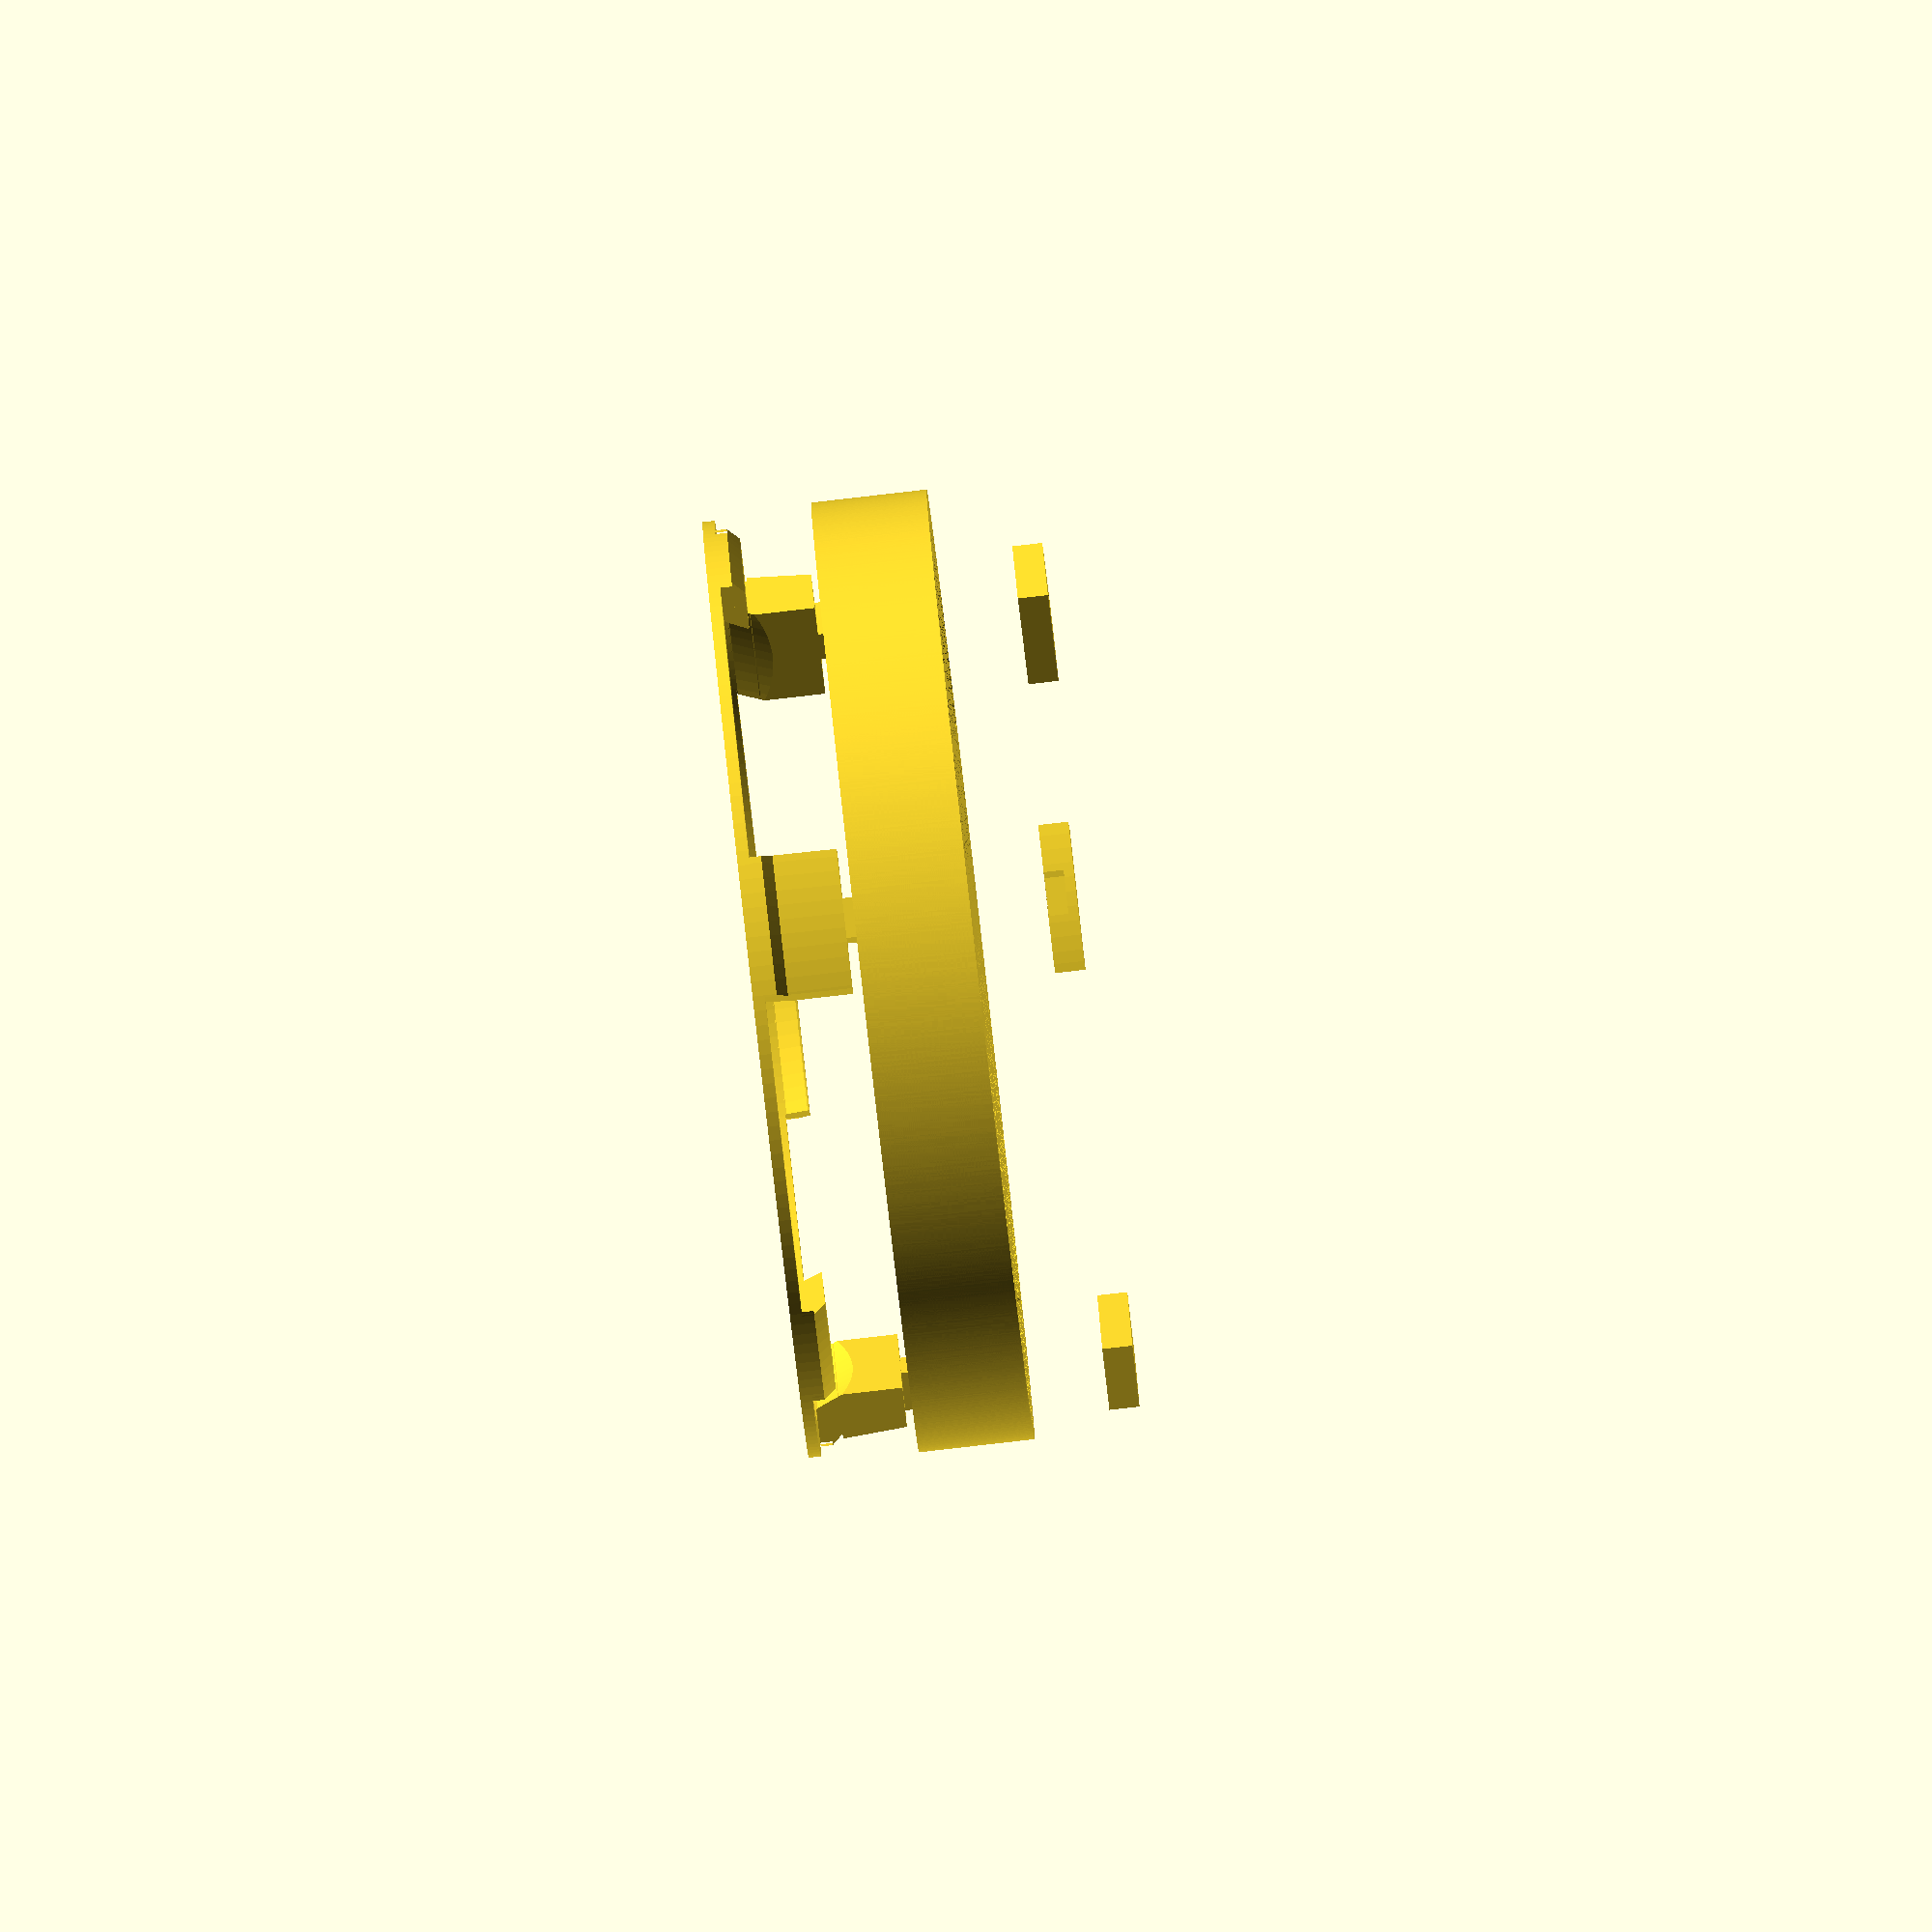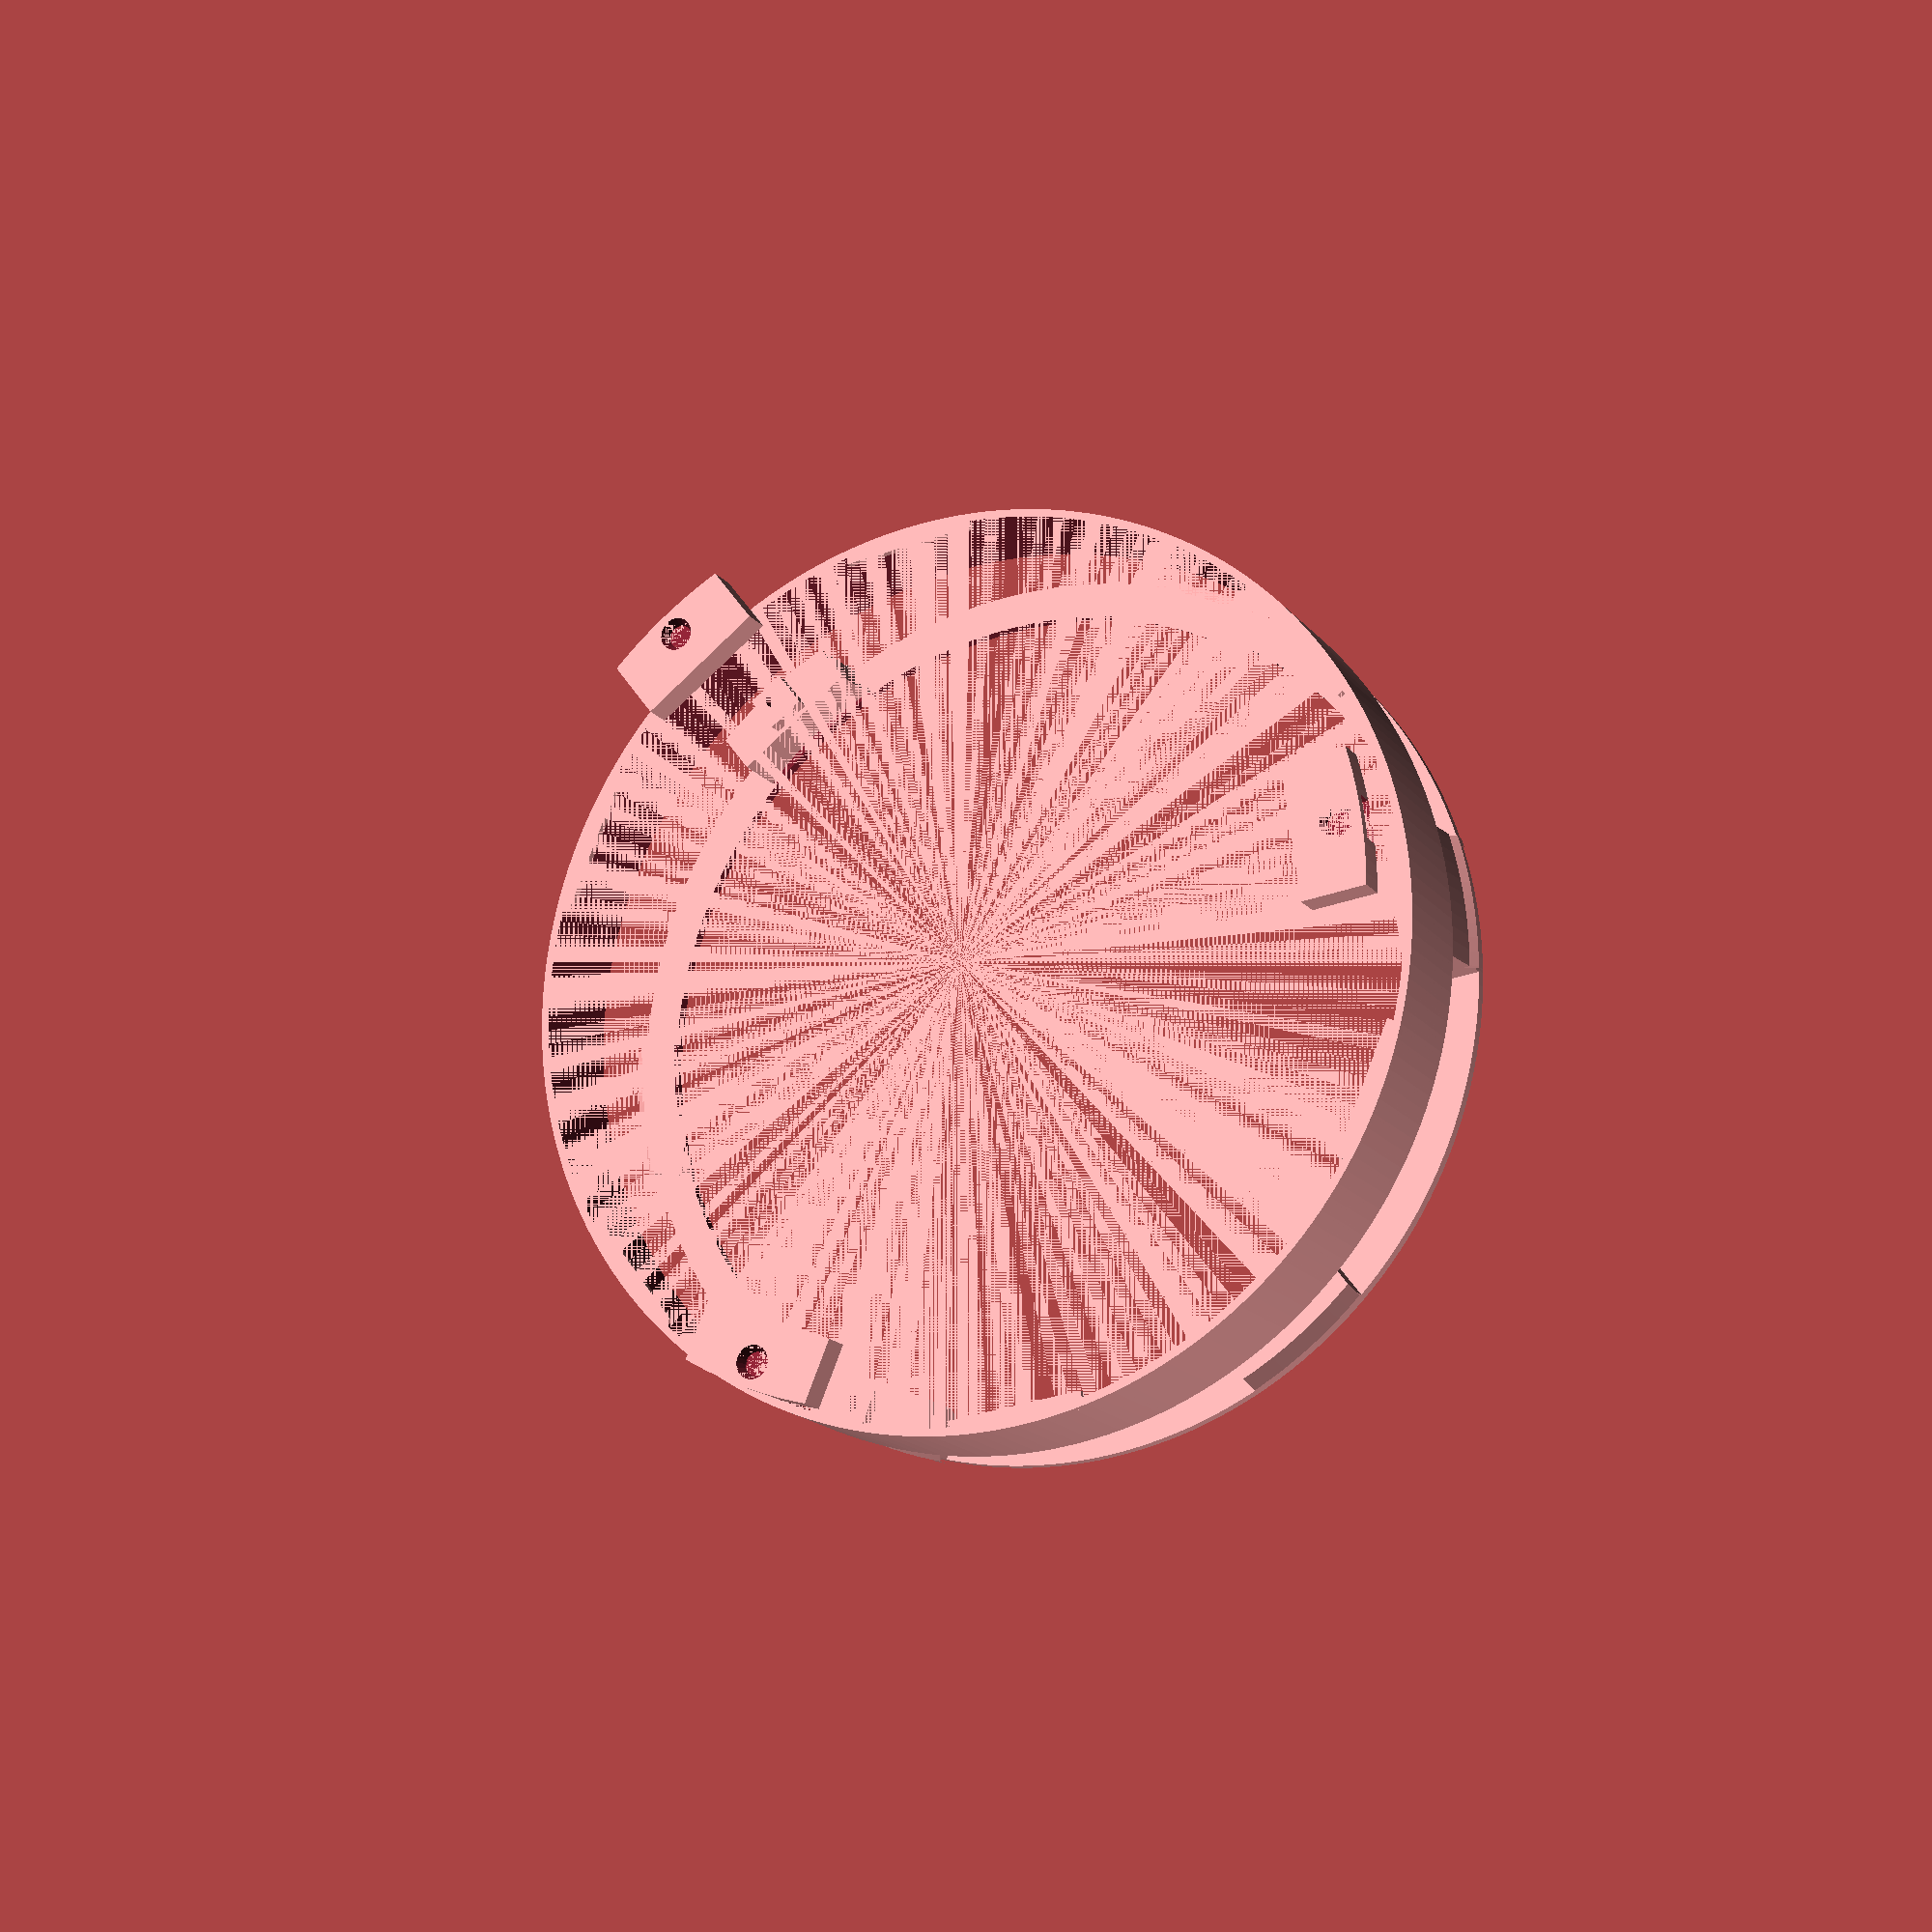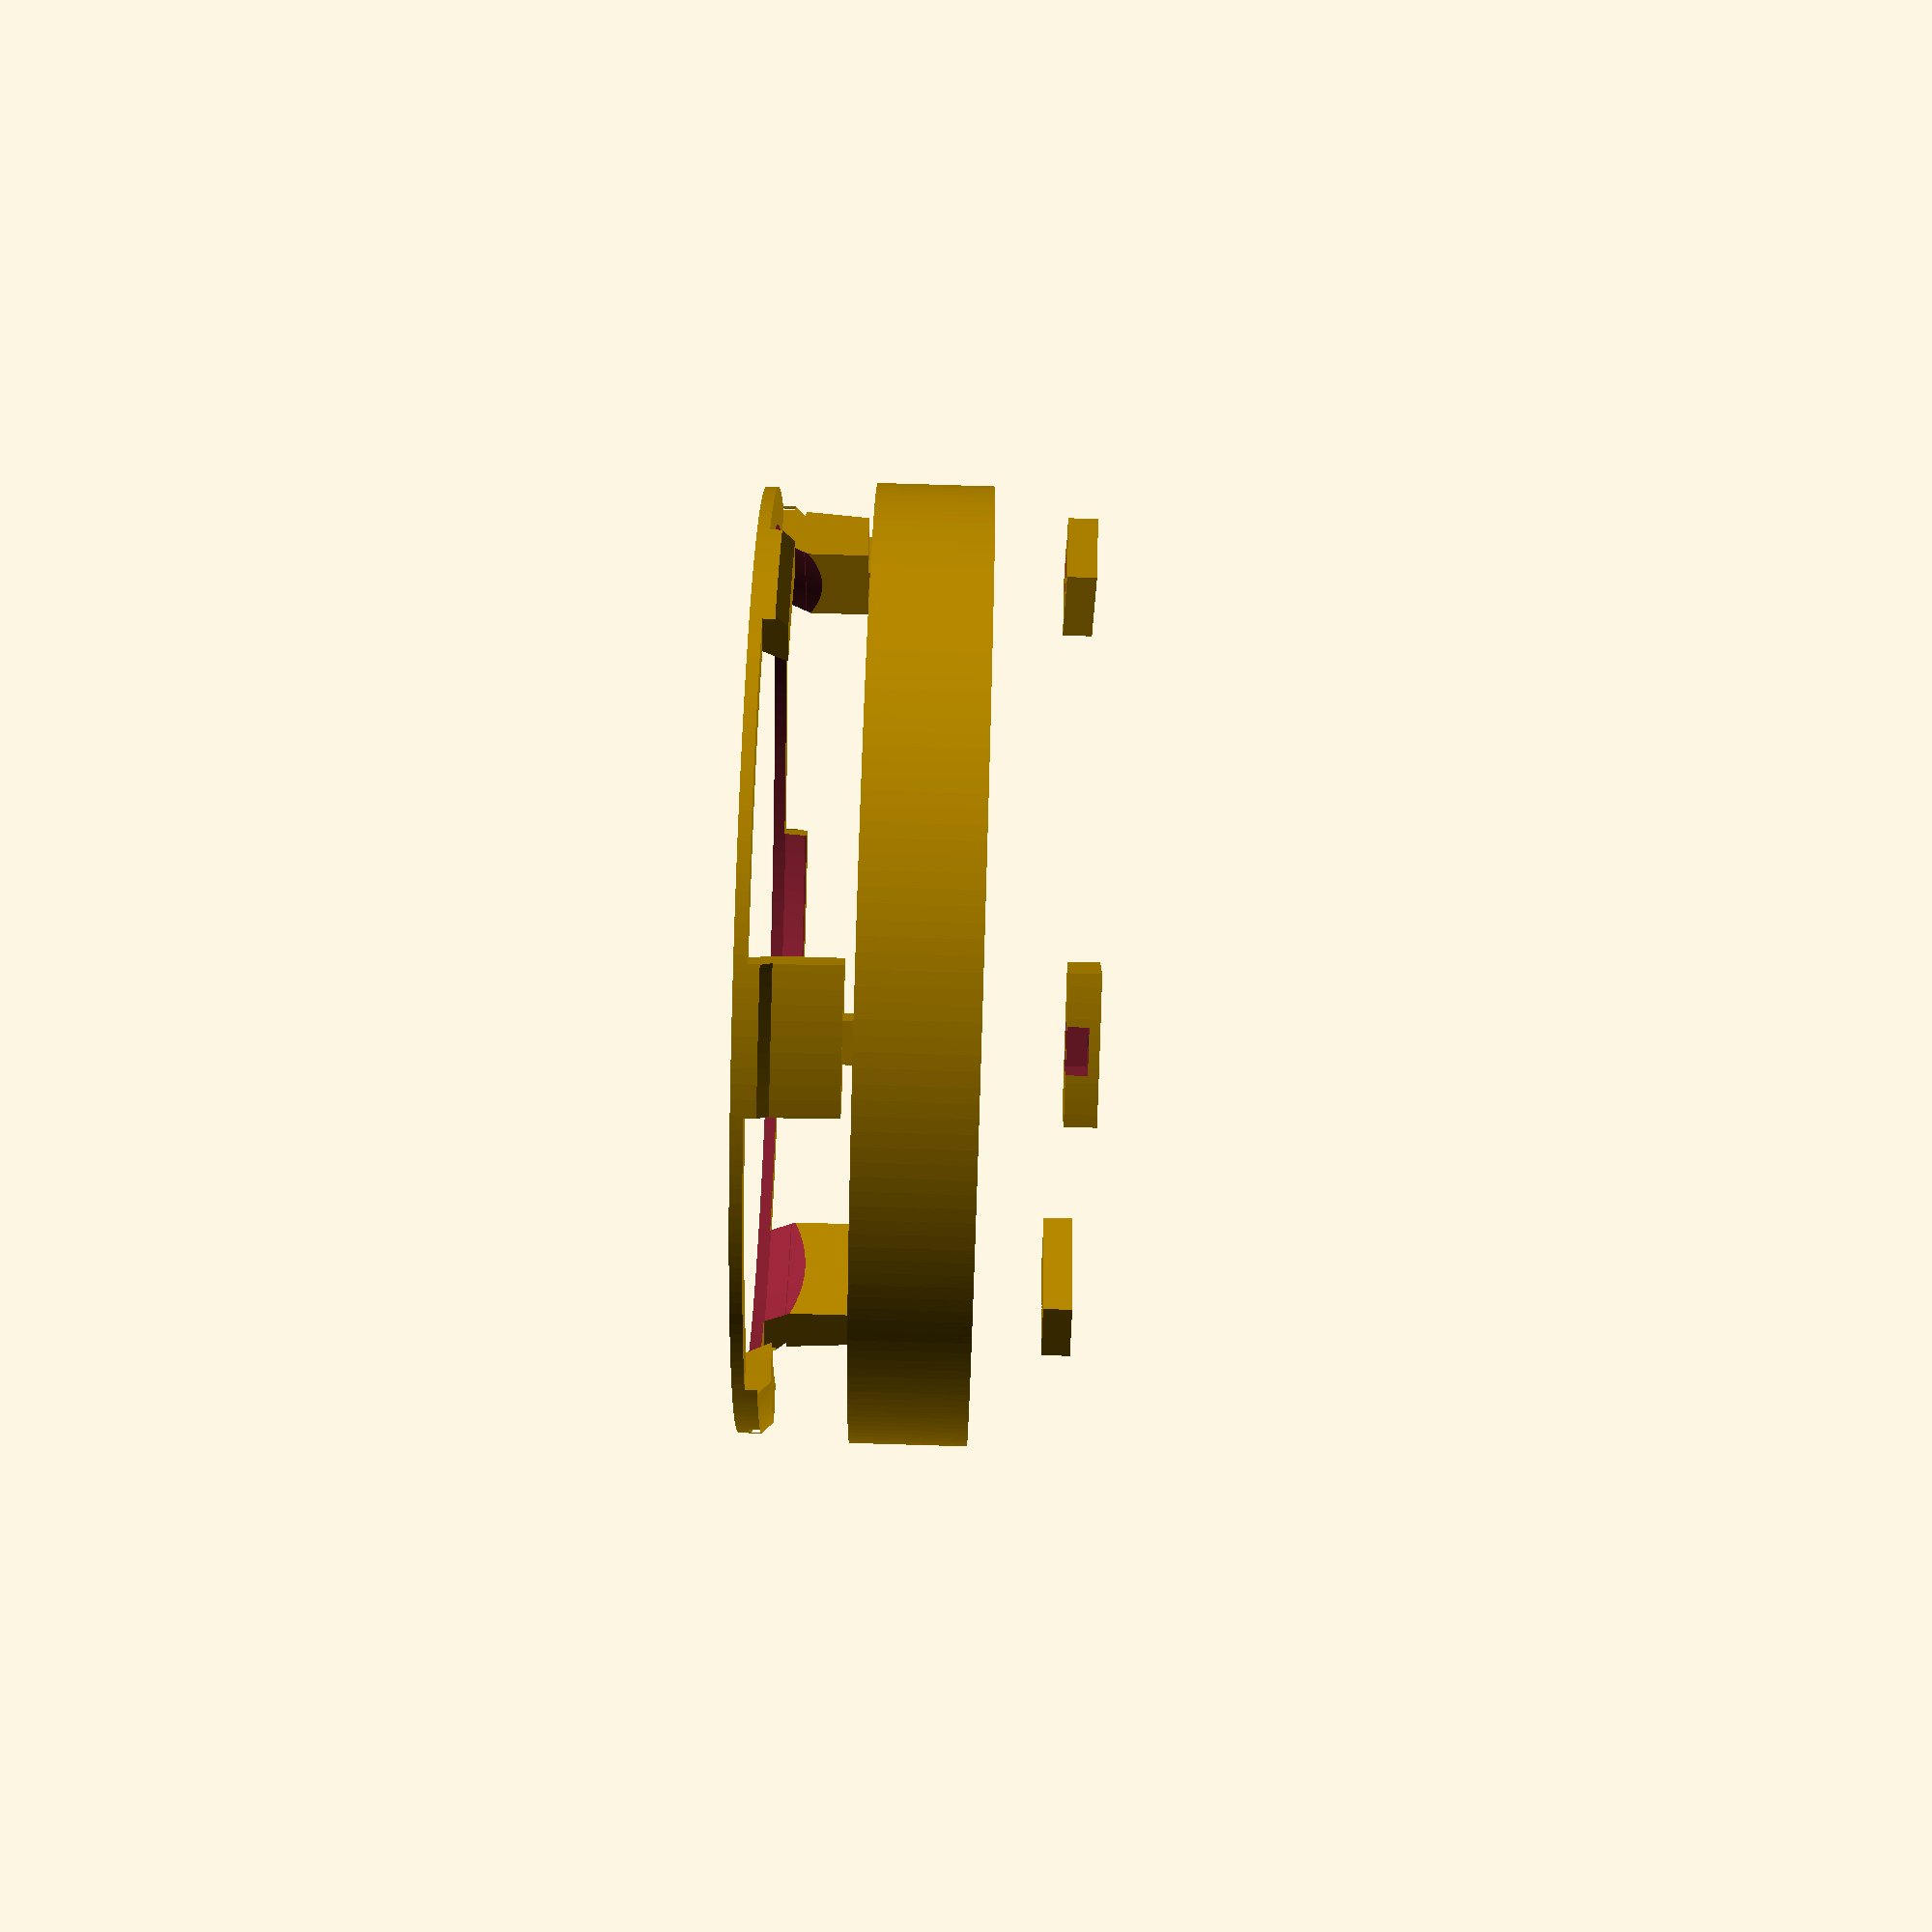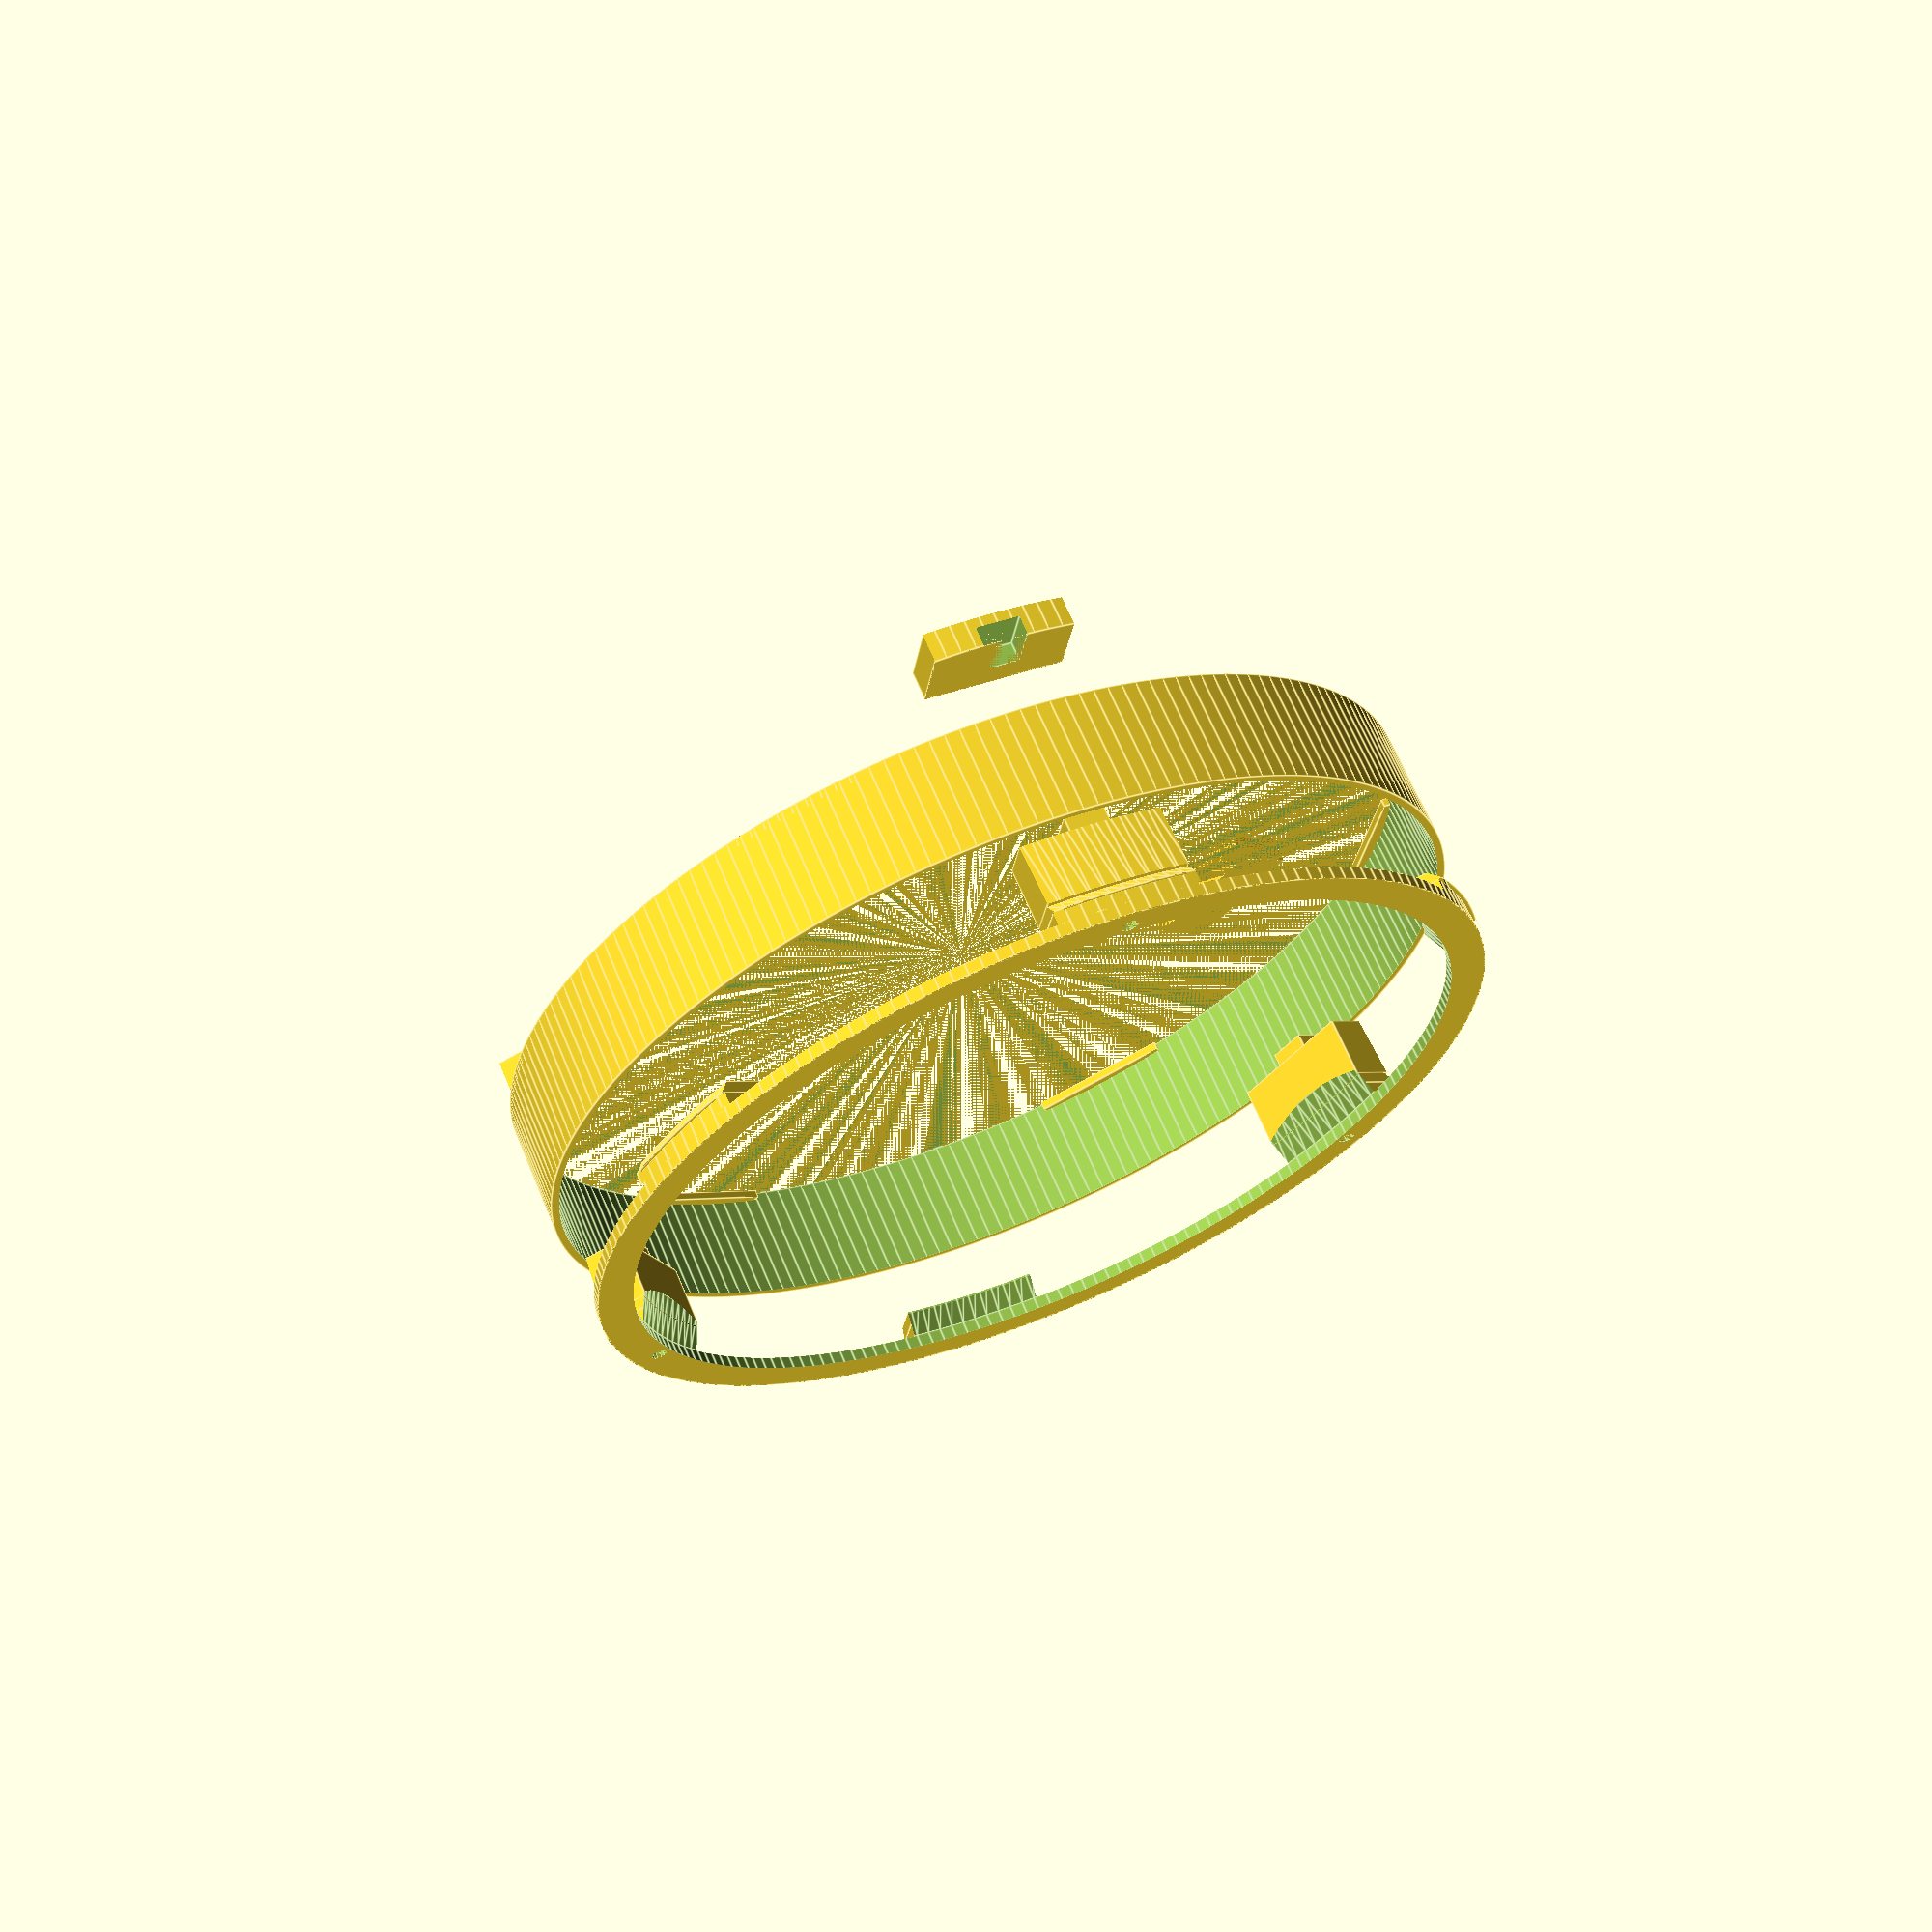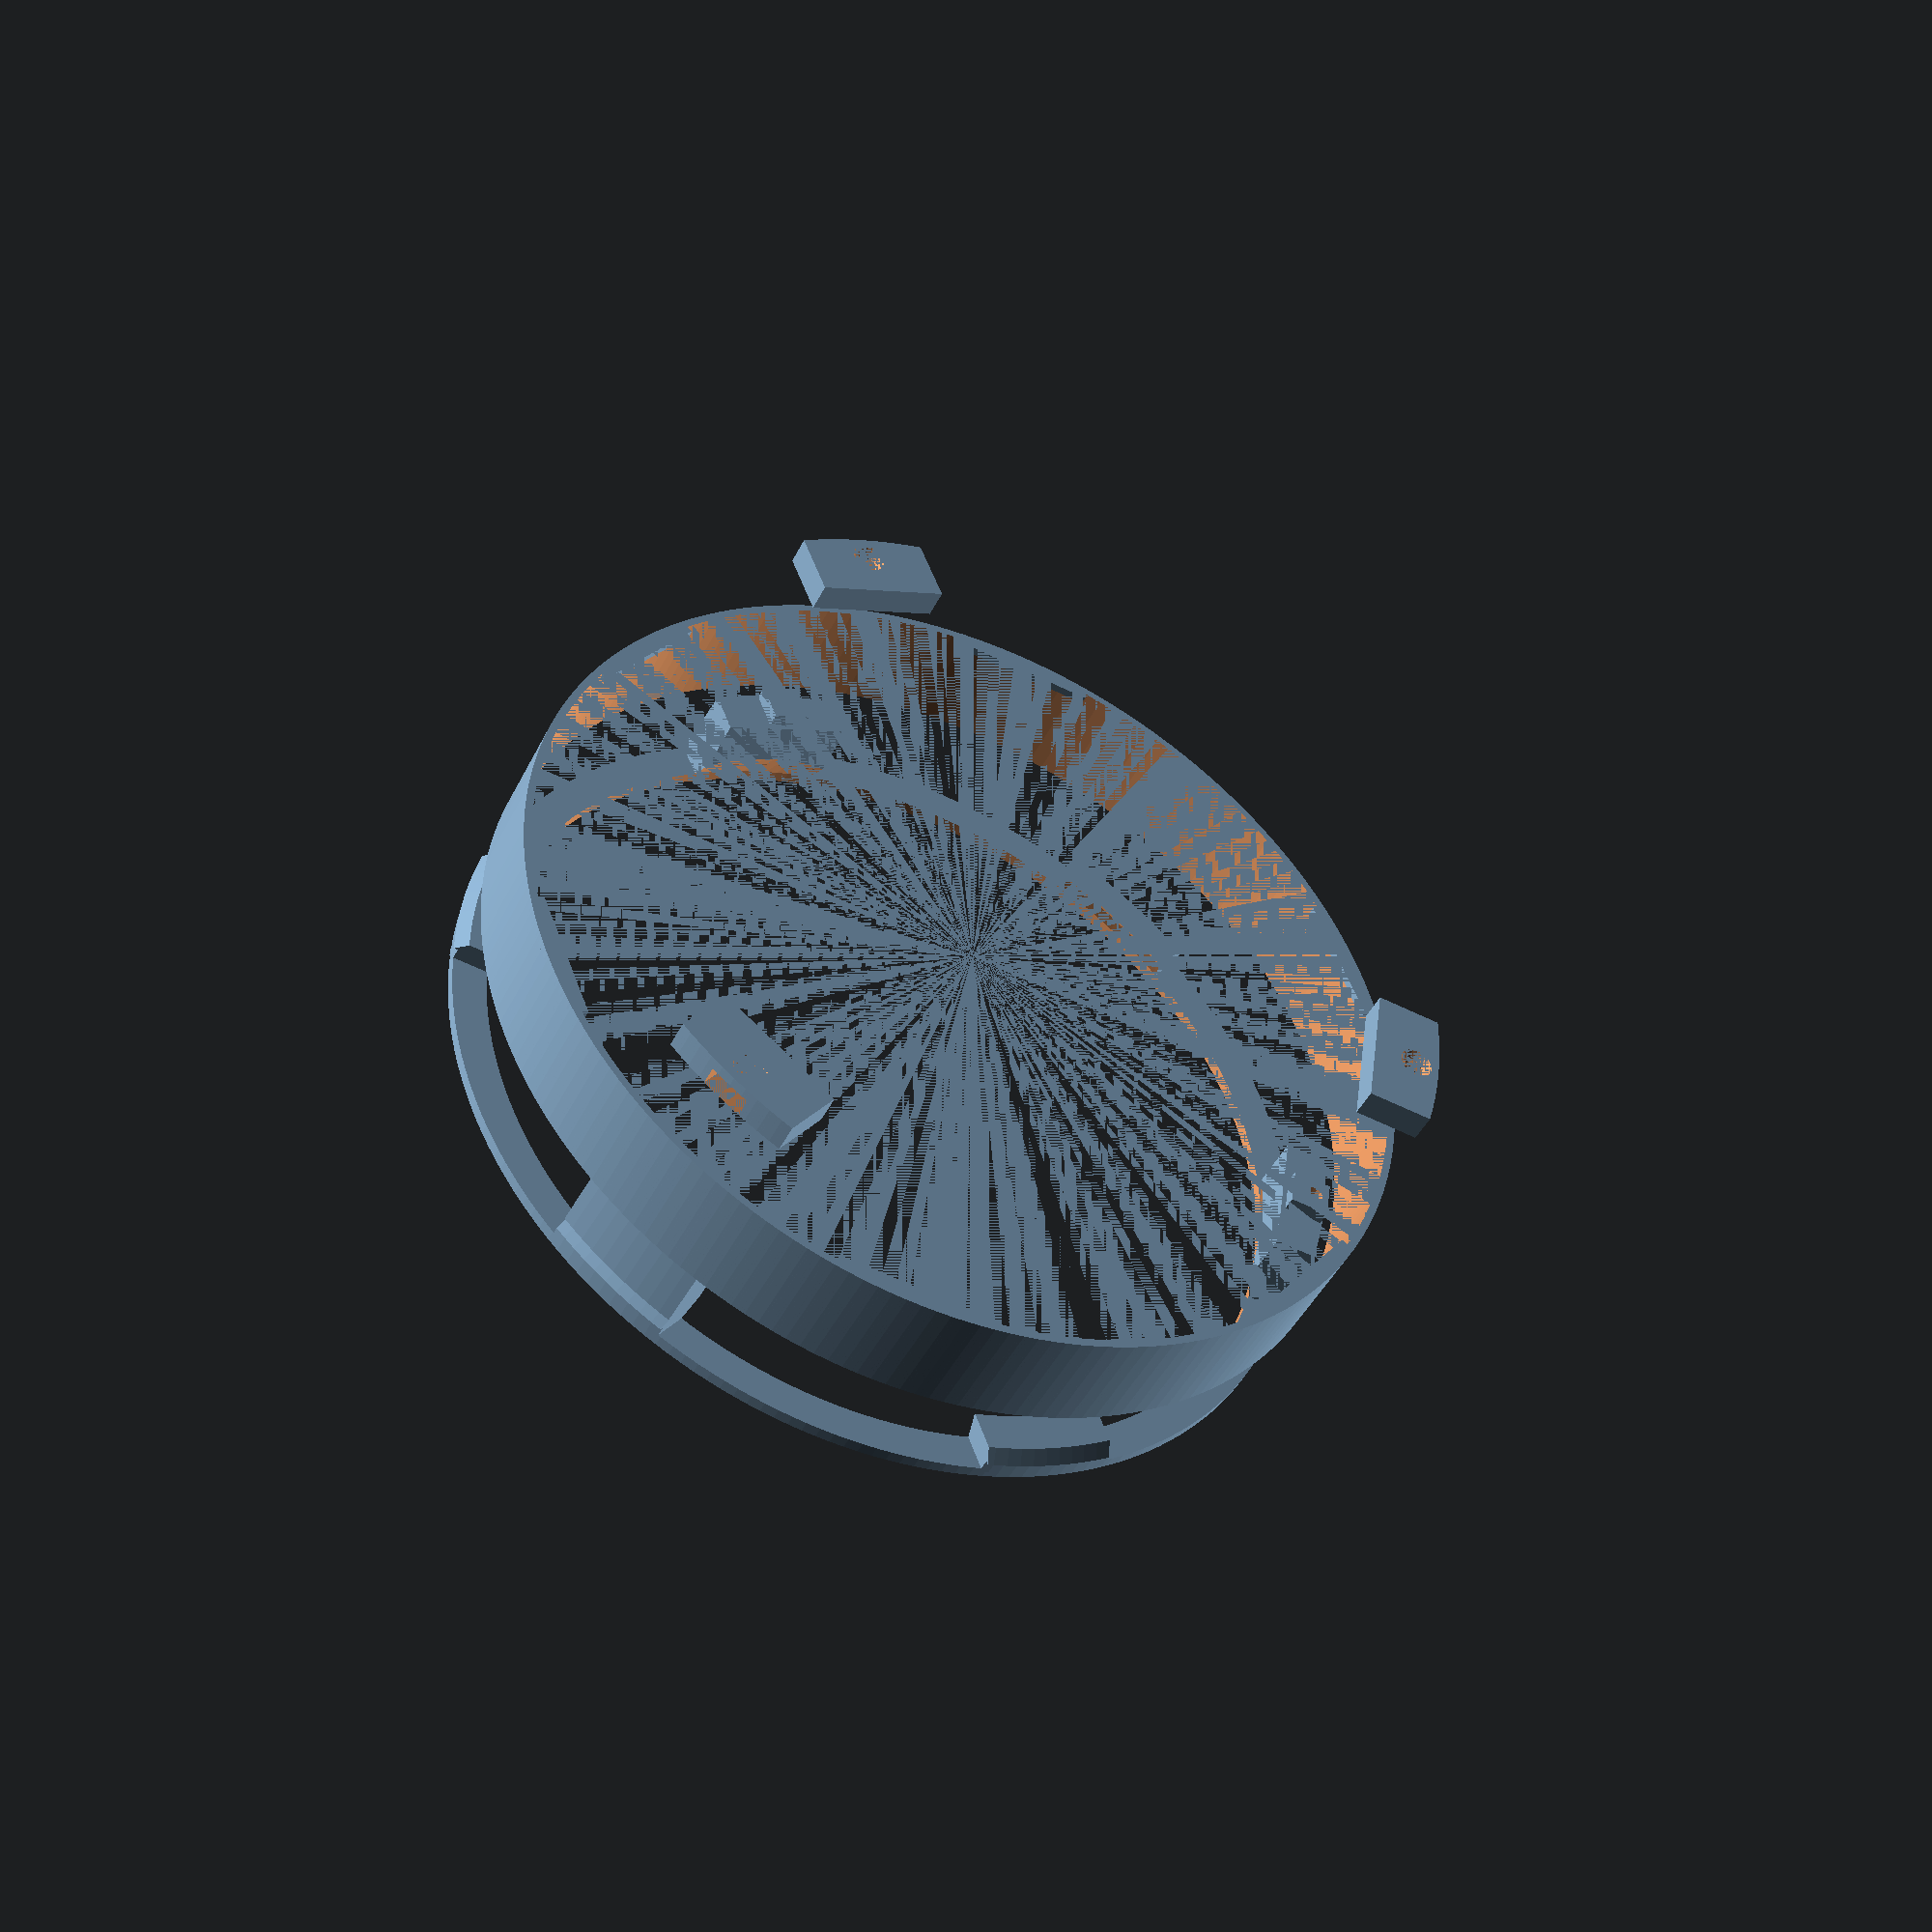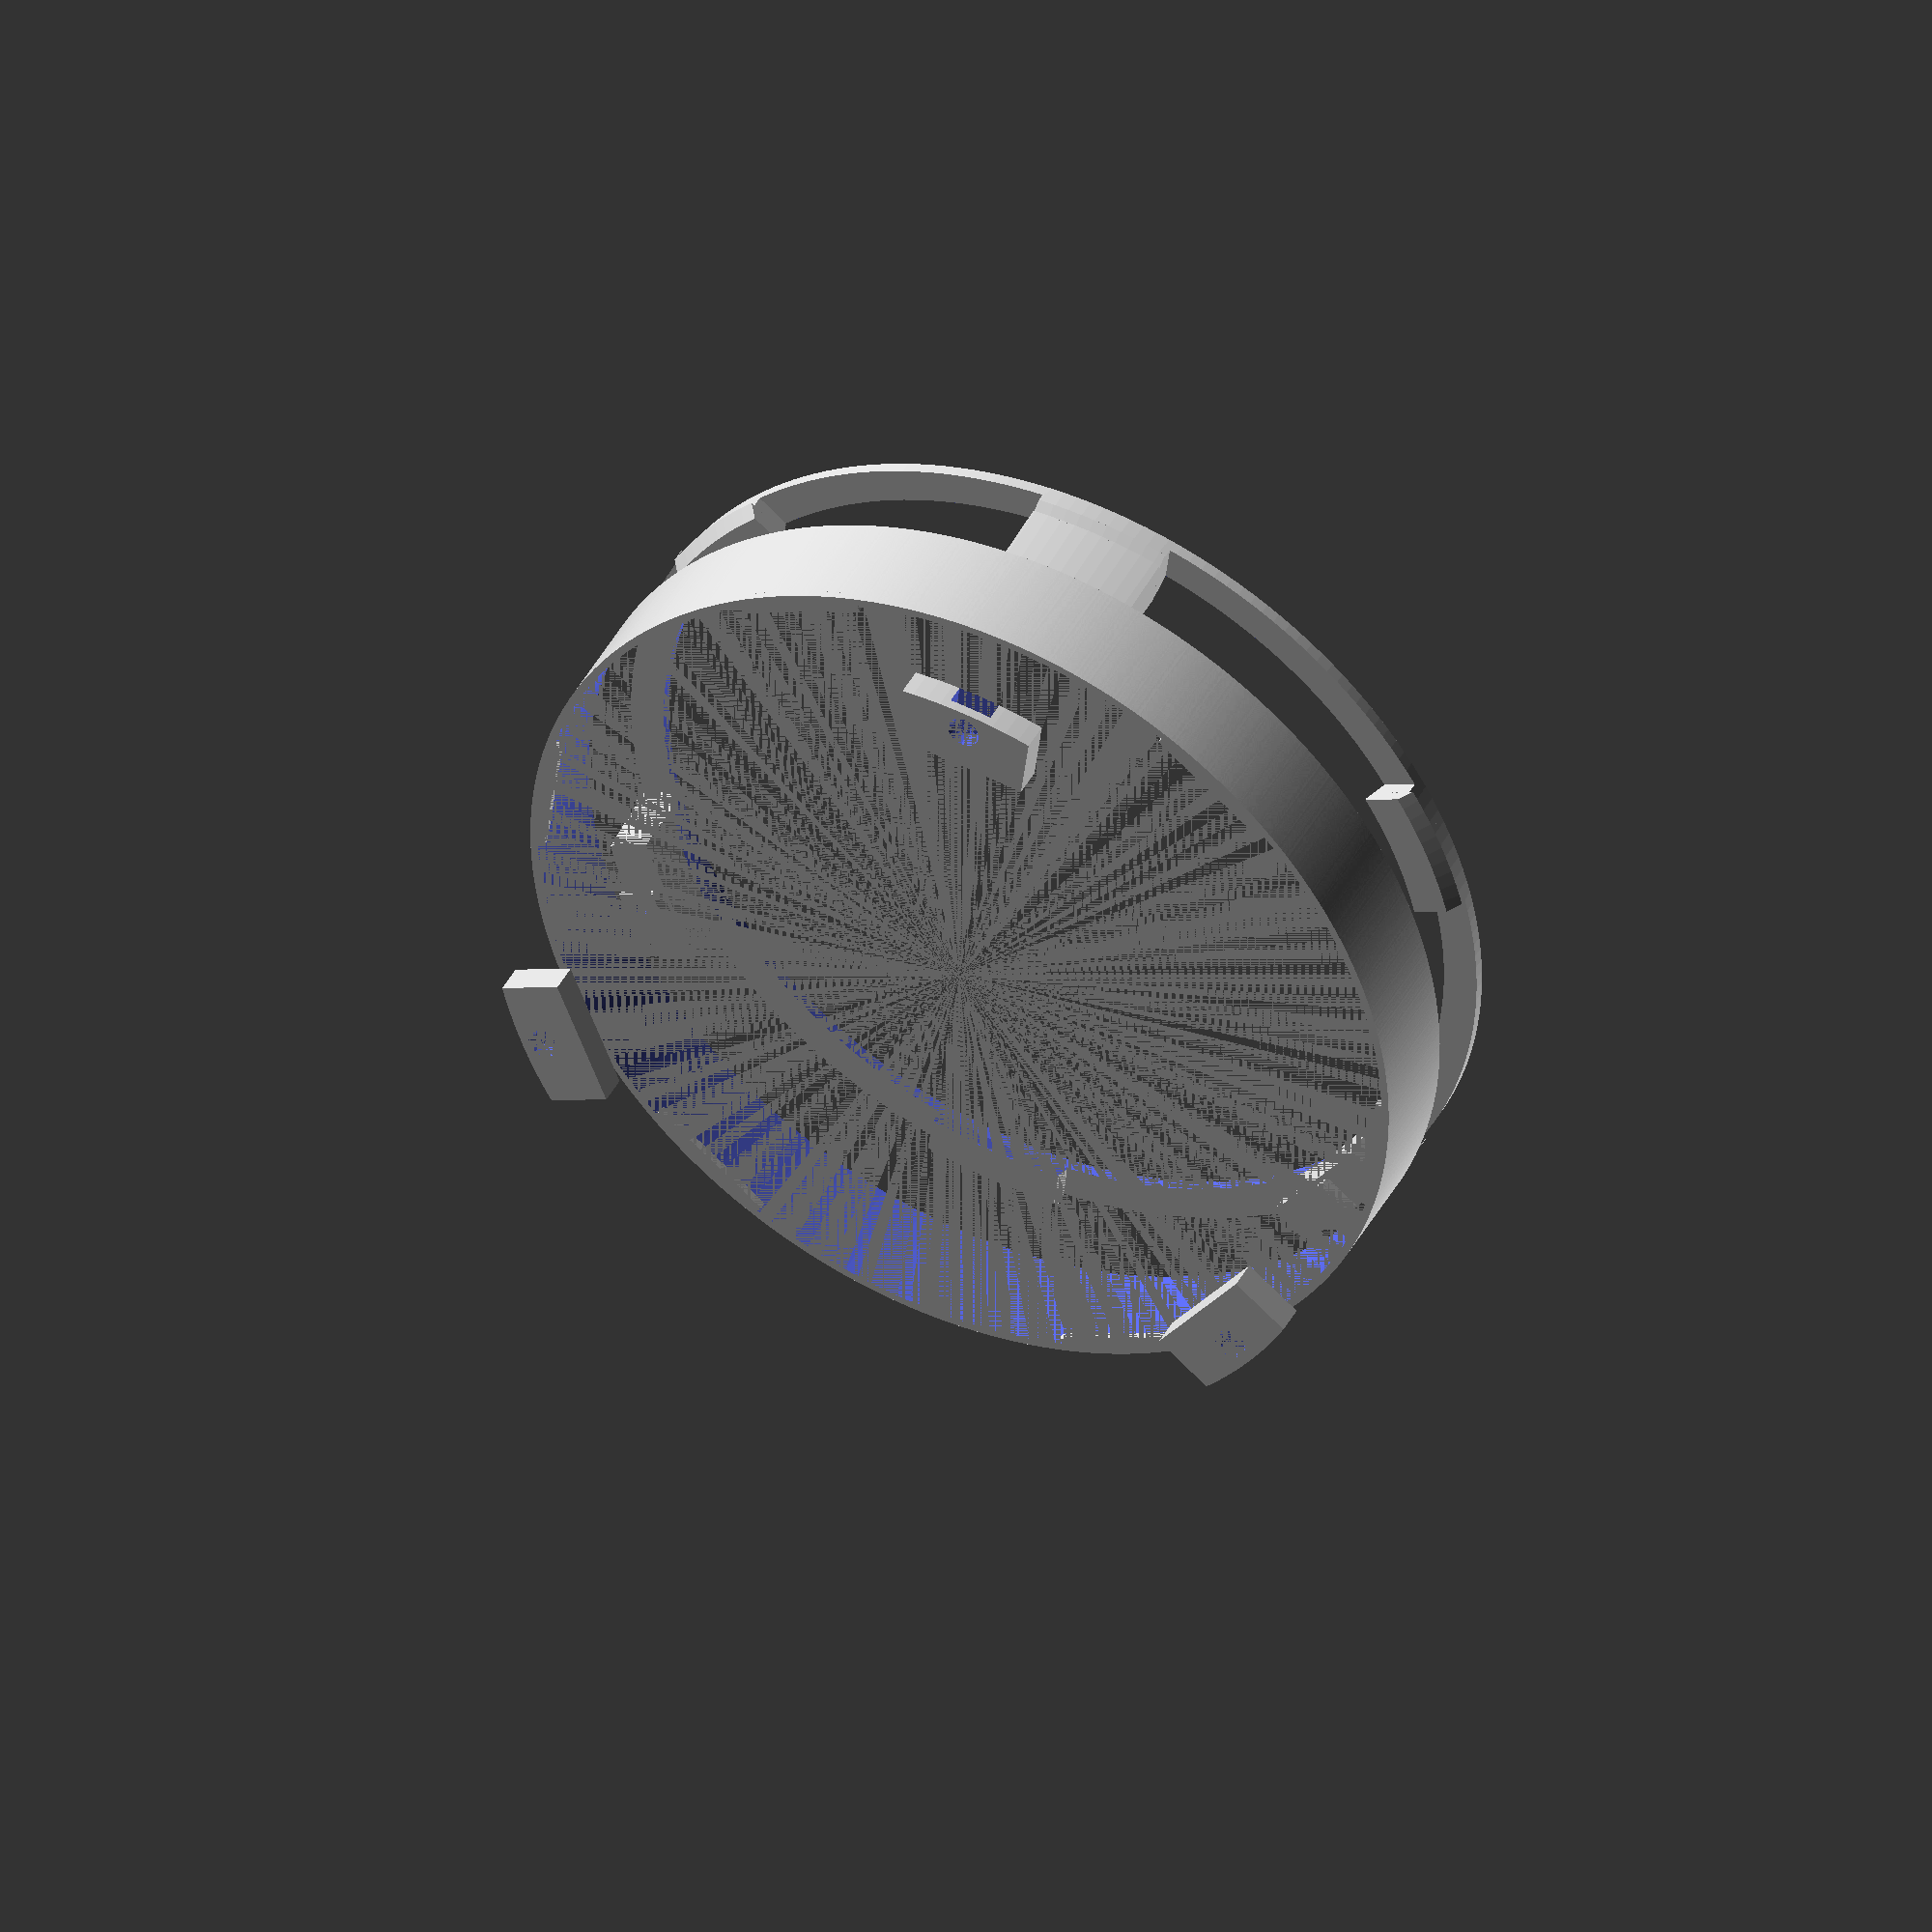
<openscad>
ep=1.2;
epc=.8;  // epaisseur tour
j=1;

l=14;

dn=95;   // diametre nominal
de=dn-j;
d=de-epc;
di=de-8;

r=41.2;  // Rayon pied de maintien

hp=8.4;
hclip=5;

he=4;  // hauteur epaulement


vitreSupport3();


translate([0,0,20]) for(i=[0:1:2])
rotate([0,0,i*360/3]) translate([0,0,10]) rotate([0,0,180])  taquet();
/*
translate([10,0,3]) rotate([0,0,0])  translate([-r,0,0]) taquet();
translate([-10,0,3]) rotate([0,0,0])  translate([-r,0,0]) taquet();
*/


translate([0,0,2*ep+20]) rotate([180,0,30]) 
vitreTour();



module vitreSupport3()
{
    difference()
    {
        union()
        {
            cylinder(ep,d/2,d/2,$fn=200);

            intersection()
            {
                union()
                {
                    translate([0,0,ep]) cylinder(hp+hclip,d/2,d/2-1,$fn=200);
                    //translate([0,0,3*ep]) cylinder(hp+hclip,di/2+ep,r+ep,$fn=200);
                }
                for(i=[0:1:2])
                    {
                    rotate([0,0,360/6+i*360/3]) translate([r,-l/2,3*ep-.1]) cube([6,l,hp-2]);
                    rotate([0,0,360/6+i*360/3]) translate([r+.5,-2,3*ep-.1]) cube([4,4,hp-.5]);
                }
            }
            
            // support tour
            intersection()
            {
                union()
                {
                    anneau(de,di-2,2*ep);
                    translate([0,0,2*ep]) anneau2(de,di-2,ep);
                }
                //cylinder(hp+hclip,de/2,de/2,$fn=200);
                for(i=[0:1:5])
                {
                    rotate([0,0,i*360/6]) translate([0,-l/2,2*ep]) cube([de/2,l,ep]);
                    rotate([0,0,i*360/6]) translate([0,-l/2,ep]) cube([d/2,l,ep]);
                }
            }
        }

        translate([0,0,-.1]) cylinder(ep+.2,di/2,di/2,$fn=200);
        translate([0,0,ep]) cylinder(he,di/2,r,$fn=200);
        anneau(de,d,2*ep);
        
         for(i=[0:1:2])
        {

            rotate([0,0,360/6+i*360/3]) translate([d/2-2.5,0,0]) cylinder(hp+ep+2.1,.9,.9,$fn=15); 
        }        
    }
}



module vitreSupport()
{
    difference()
    {
        union()
        {
            cylinder(ep,d/2,d/2,$fn=200);

            intersection()
            {
                union()
                {
                    translate([0,0,ep]) cylinder(2*ep,d/2,di/2+ep,$fn=200);
                    translate([0,0,3*ep]) cylinder(hp+hclip,di/2+ep,r+ep,$fn=200);
                }
                for(i=[0:1:2])
                {
                    rotate([0,0,i*360/3]) translate([0,0,ep]) union()
                    {
                    
                        // pied()
                        hull()
                        {
                            translate([r,-l/2,0]) cube([10,l,.1]);
                            translate([r,-l/2,hp+ep-.1]) cube([4,l,.1]);
                        }
                        
                        // clip
                        translate([r,-l/2,0]) hull()
                        {
                            translate([-1.5,0,hp+ep]) cube([5,l,.1]);
                            translate([2,0,hp+ep]) cube([8,l,hclip]);
                        }
                        
                        translate([r,-1.5-l/2,0]) cube([8,l+3,he]);  // epaulement pied
                       
                    }

                }
            }
            
            // support tour
            intersection()
            {
                union()
                {
                    anneau(de,di,2*ep);
                    translate([0,0,2*ep]) anneau2(de,di,ep);
                }
                //cylinder(hp+hclip,de/2,de/2,$fn=200);
                for(i=[0:1:5])
                {
                    rotate([0,0,i*360/6]) translate([0,-l/2,2*ep]) cube([de/2,l,ep]);
                    rotate([0,0,i*360/6]) translate([0,-l/2,ep]) cube([d/2,l,ep]);
                }
            }
        }

        translate([0,0,-.1]) cylinder(ep+.2,di/2,di/2,$fn=200);
        translate([0,0,ep]) cylinder(he,di/2,r,$fn=200);
         //translate([0,0,he+ep]) cylinder(hp-he+ep,r,r,$fn=200);        
        anneau(de,d,2*ep);
    }
}

module taquet()
{
r=41.5;
l=14;

    difference()
    {
    intersection()
    {
        translate([r-2,-l/2,0]) cube([8,l,3]);
        cylinder(12,d/2,d/2,$fn=200);
    }
        translate([r+.5,-2.2,0]) cube([5,4.4,2]);
        translate([d/2-2.5,0,2]) cylinder(1,1.2,1.7,$fn=20);
    }

}
module vitreSupport2()
{

ep=2;
r=41.5;
l=14;
    difference()
    {
        union()
        {
            cylinder(ep,d/2+.5,d/2+.5,$fn=200);
            for(i=[0:1:2])
                {
            rotate([0,0,360/6+i*360/3]) translate([r,-l/2,ep-.1]) cube([6,l,hp-4]);
            rotate([0,0,360/6+i*360/3]) translate([r+.5,-2,ep-.1]) cube([4,4,hp-2.5]);
            }

         }
         
         for(i=[0:1:2])
        {

            #rotate([0,0,360/6+i*360/3]) translate([d/2-2.5,0,0]) cylinder(hp+ep+.1,.9,.9,$fn=15); 
        }
        

        translate([0,0,-.1]) cylinder(ep+.2,di/2,di/2,$fn=200);
        translate([0,0,ep]) cylinder(he,di/2,r,$fn=200);
         //translate([0,0,he+ep]) cylinder(hp-he+ep,r,r,$fn=200);        
        anneau(de+3,d+1,ep+hp);
        
        translate([30,-d/2,0]) cube([d/2+.5,d,ep]);
    }
}



module vitreTour()
{
d=dn;
hv=9.5+ep; //6+ep;
j=0.2;


   // disque haut
    difference()
    {
        cylinder(hv+epc,d/2-j,d/2-j,$fn=200);
        cylinder(hv+.1+epc,d/2-j-epc,d/2-j-epc,$fn=200);
    }
    
    for(i=[0:1:5])
    {
       
        rotate([0,0,i*360/6]) intersection()
        {
            cylinder(hv+epc,d/2-j,d/2-j,$fn=200);
            translate([d/2-j-2,-l/2,0]) cube([2,l,epc]);
            
        }
   }

}

module anneau(de,di,ep)
{
    difference()
    {
        cylinder(ep,de/2,de/2,$fn=200);
        translate([0,0,-.1]) cylinder(ep+.2,di/2,di/2,$fn=200);
        
    }
}

module anneau2(de,di,ep)
{
    difference()
    {
        cylinder(ep,de/2,de/2-ep,$fn=200);
        translate([0,0,-.1]) cylinder(ep+.2,di/2,di/2,$fn=200);
        
    }
}

</openscad>
<views>
elev=265.8 azim=341.8 roll=263.5 proj=o view=wireframe
elev=196.4 azim=112.7 roll=155.1 proj=p view=wireframe
elev=83.9 azim=147.0 roll=268.3 proj=p view=wireframe
elev=295.3 azim=80.5 roll=157.6 proj=p view=edges
elev=224.4 azim=128.0 roll=204.9 proj=p view=solid
elev=317.3 azim=337.3 roll=26.1 proj=o view=wireframe
</views>
